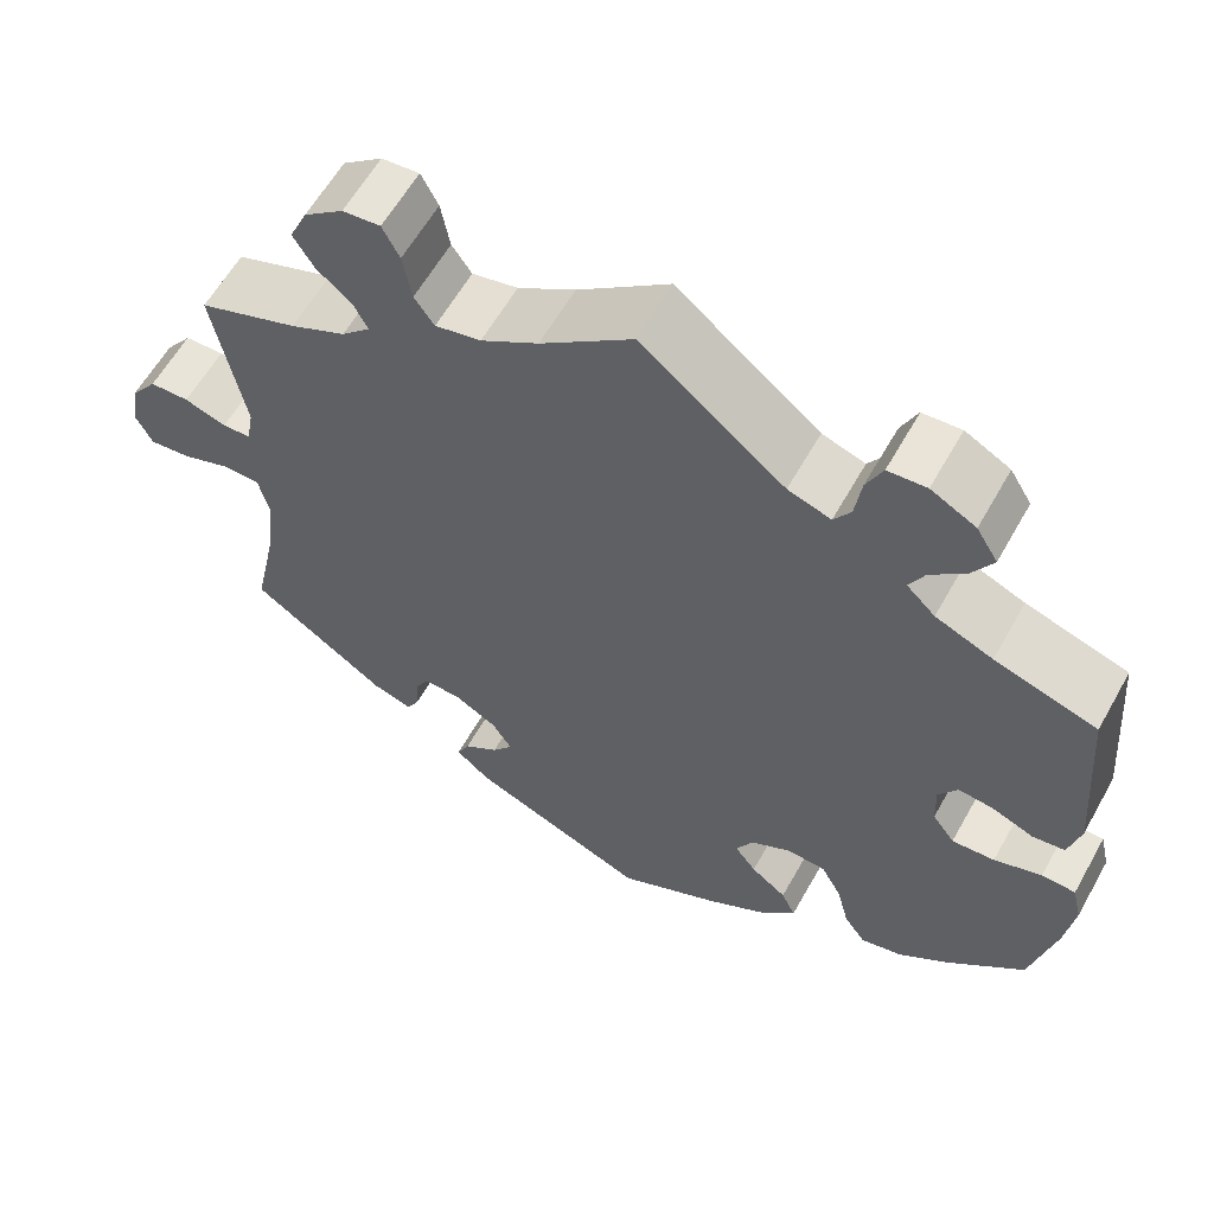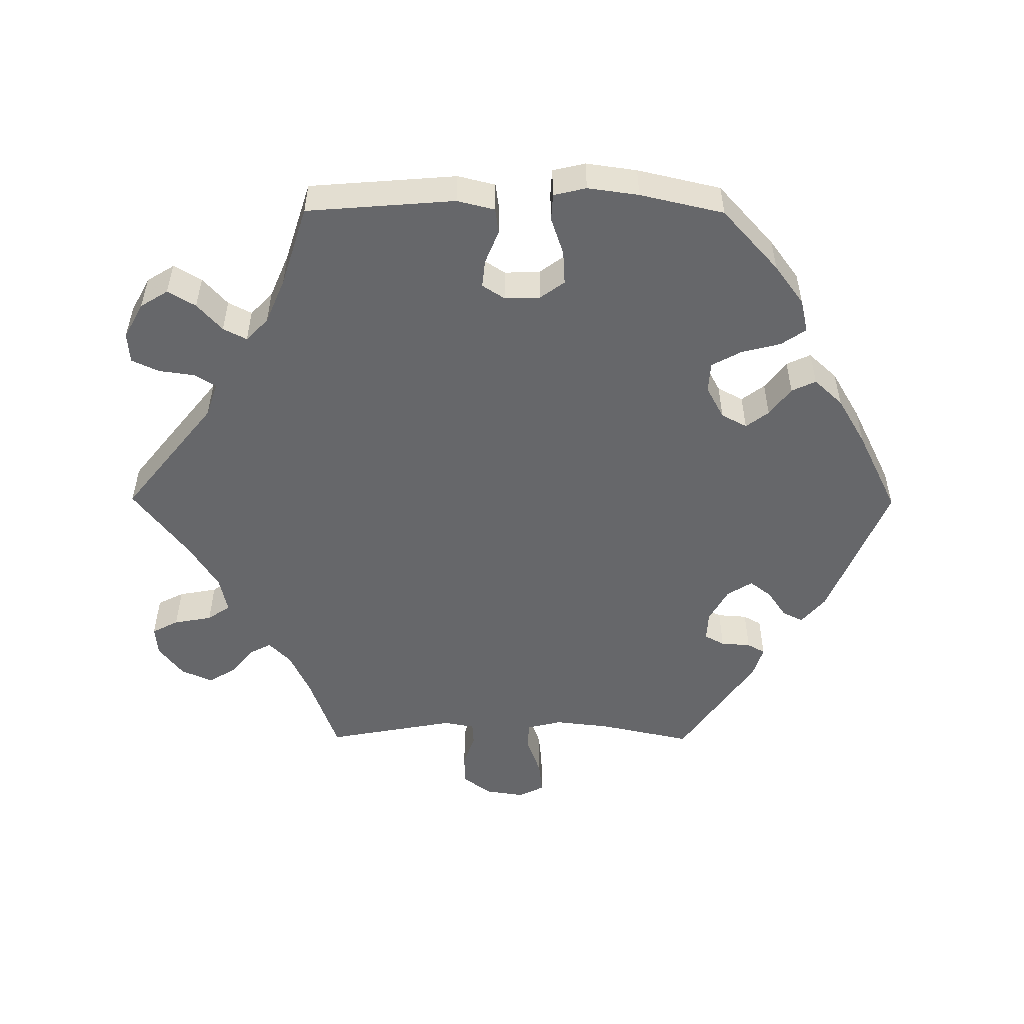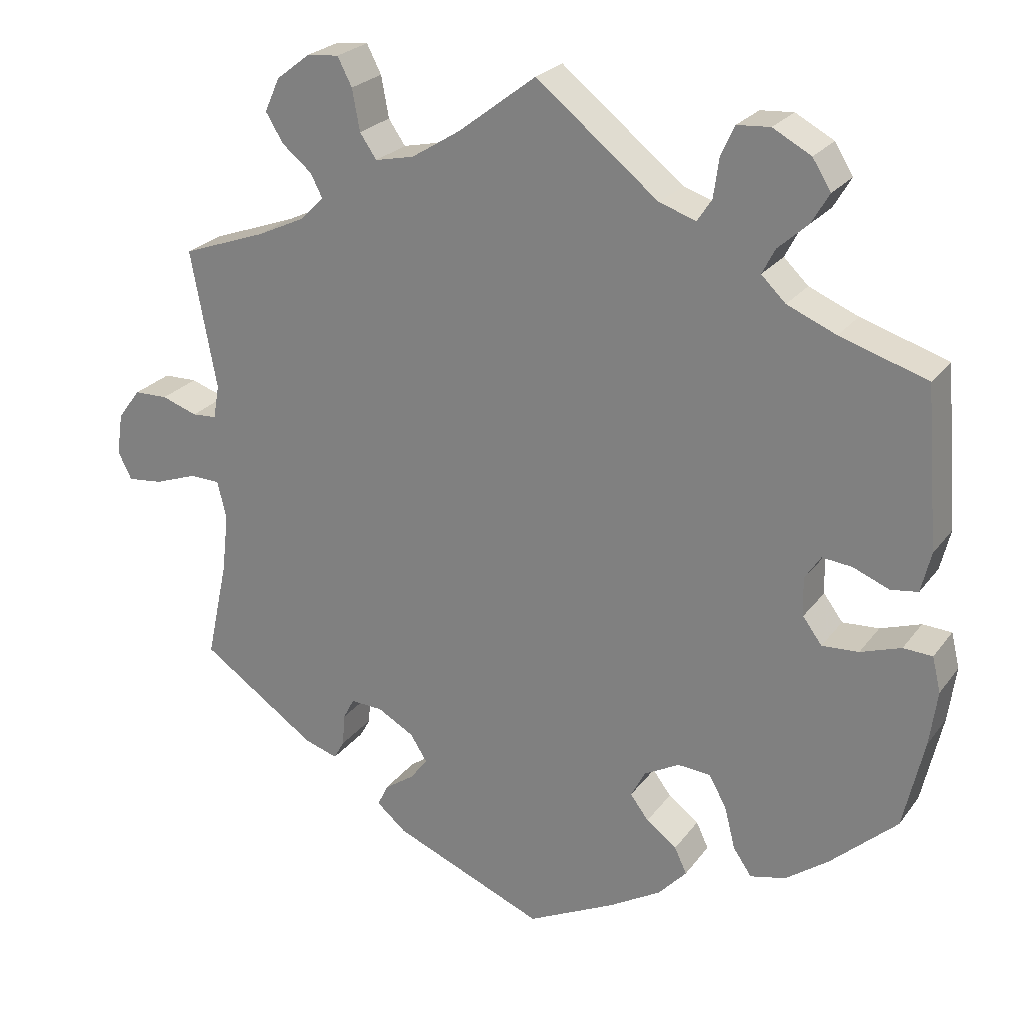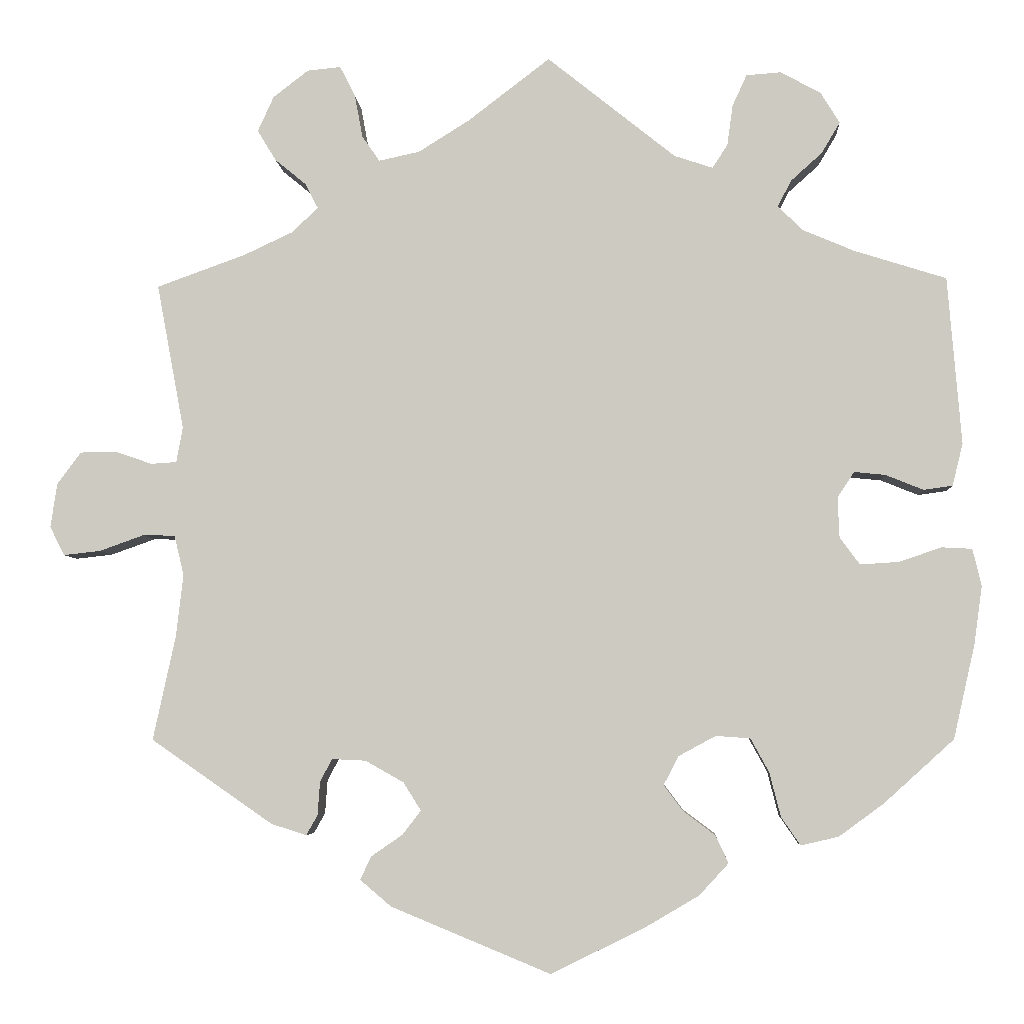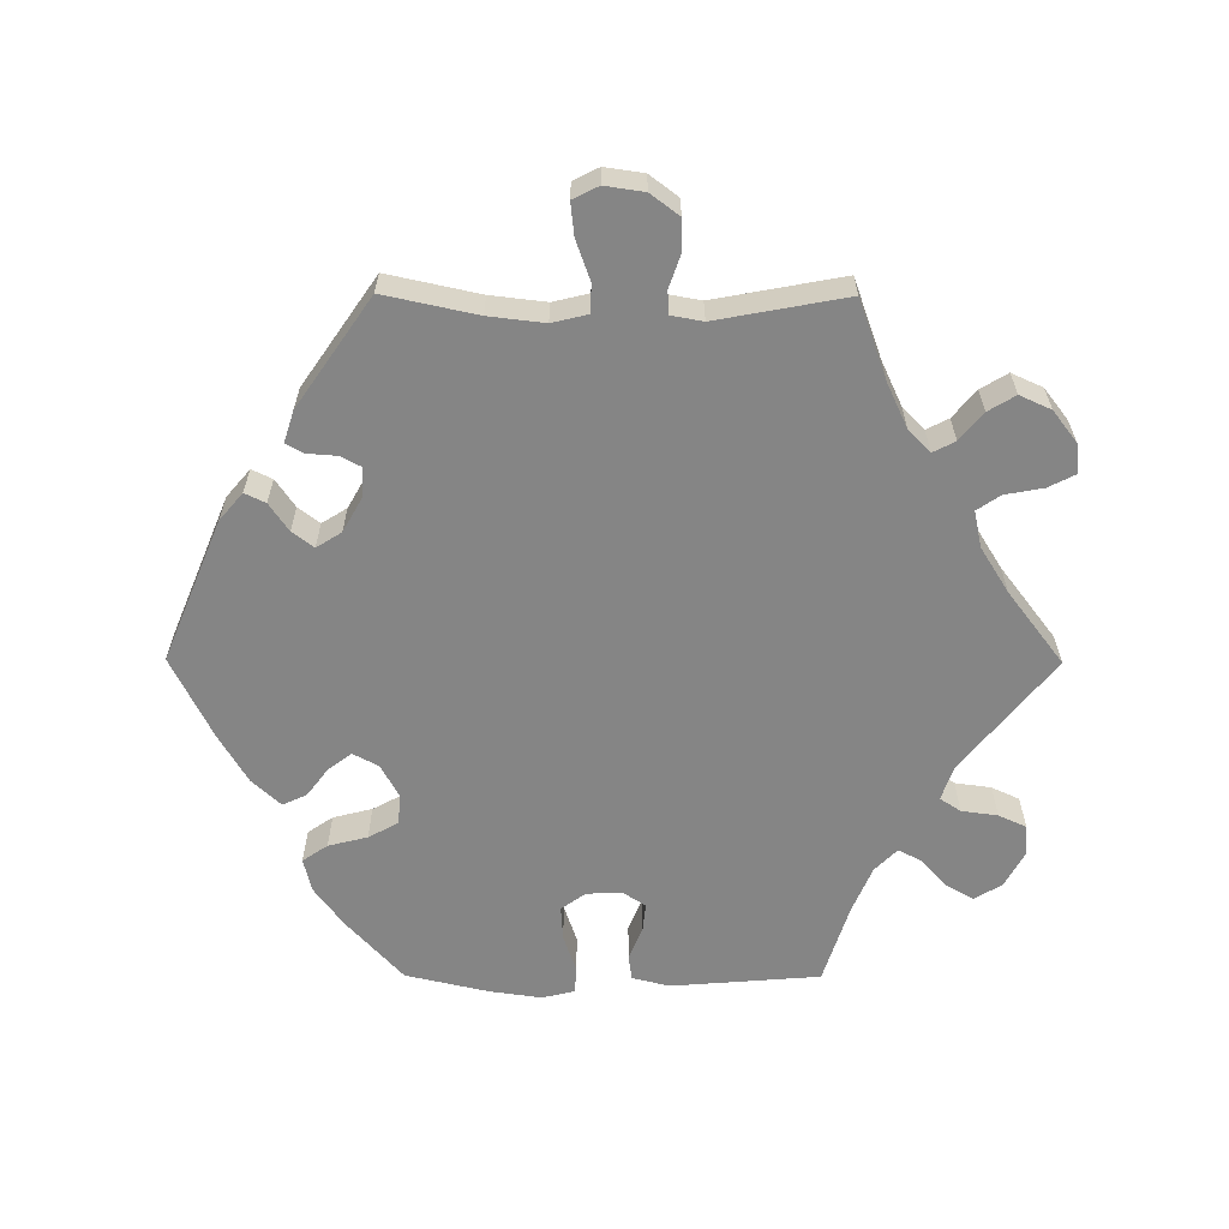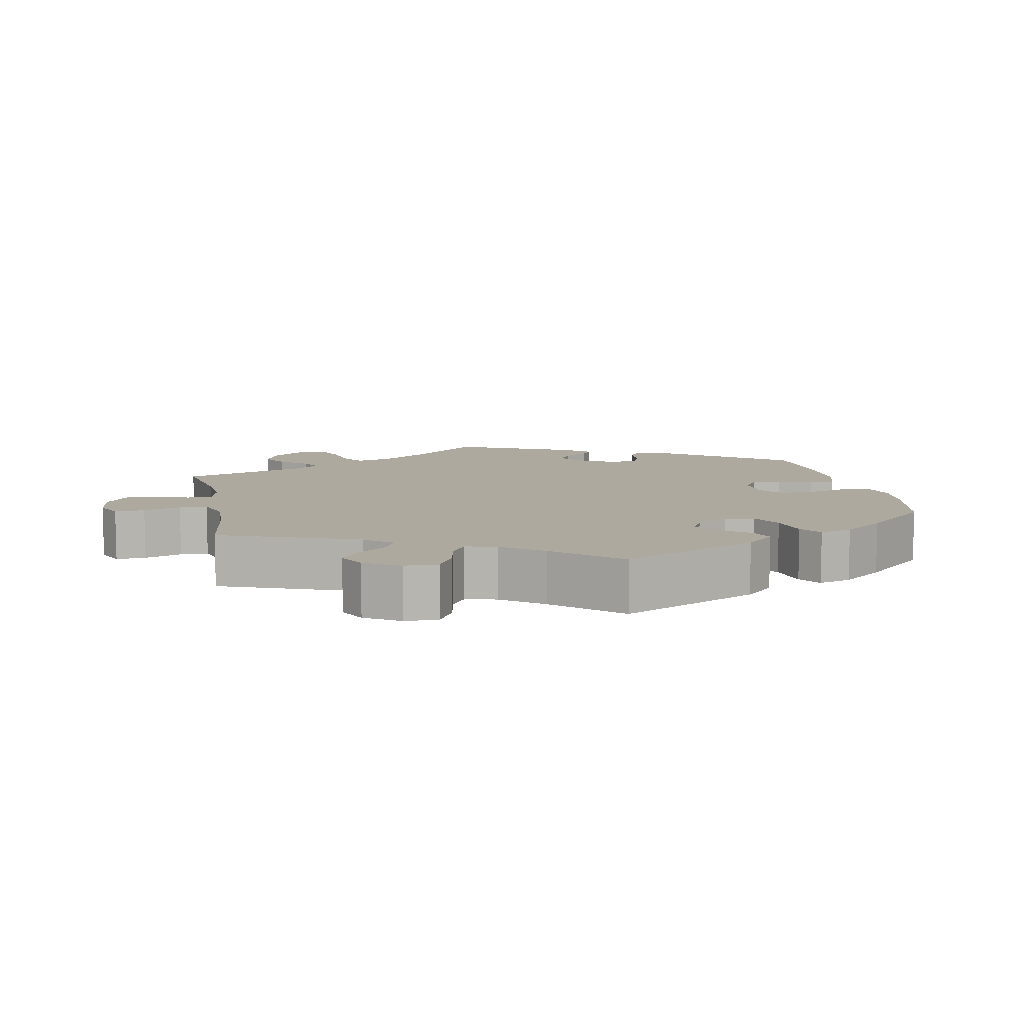
<metadata>
{"format":"obj","ext":"obj","renderer":"f3d","projection":"perspective","resolution":1024,"background":"white","views":[{"elev":60.2,"azim":29.2,"up":"+Z"},{"elev":-52.1,"azim":89.6,"up":"+Y"},{"elev":24.3,"azim":27.5,"up":"+Z"},{"elev":-4.9,"azim":3.5,"up":"+Z"},{"elev":-61.8,"azim":-90.3,"up":"+Y"},{"elev":9.0,"azim":48.5,"up":"+Y"}]}
</metadata>
<code>
v -0.198 0.07 -0.496
v -0.237 0.07 -0.463
v -0.223 0.07 -0.434
v -0.184 0.07 -0.407
v -0.161 0.07 -0.377
v -0.183 0.07 -0.342
v -0.231 0.07 -0.315
v -0.273 0.07 -0.313
v -0.288 0.07 -0.341
v -0.291 0.07 -0.383
v -0.305 0.07 -0.408
v -0.349 0.07 -0.394
v -0.501 0.07 -0.289
v -0.473 0.07 -0.159
v -0.464 0.07 -0.081
v -0.476 0.07 -0.031
v -0.516 0.07 -0.03
v -0.572 0.07 -0.05
v -0.618 0.07 -0.055
v -0.636 0.07 -0.019
v -0.628 0.07 0.036
v -0.598 0.07 0.076
v -0.554 0.07 0.077
v -0.507 0.07 0.061
v -0.475 0.07 0.063
v -0.467 0.07 0.107
v -0.501 0.07 0.289
v -0.39 0.07 0.329
v -0.328 0.07 0.358
v -0.296 0.07 0.389
v -0.312 0.07 0.42
v -0.351 0.07 0.452
v -0.374 0.07 0.49
v -0.354 0.07 0.534
v -0.31 0.07 0.568
v -0.268 0.07 0.572
v -0.249 0.07 0.535
v -0.239 0.07 0.481
v -0.217 0.07 0.449
v -0.166 0.07 0.46
v -0.102 0.07 0.5
v 0 0.07 0.578
v 0.16 0.07 0.45
v 0.208 0.07 0.434
v 0.227 0.07 0.463
v 0.234 0.07 0.514
v 0.252 0.07 0.553
v 0.295 0.07 0.556
v 0.345 0.07 0.529
v 0.369 0.07 0.49
v 0.346 0.07 0.451
v 0.307 0.07 0.416
v 0.29 0.07 0.383
v 0.322 0.07 0.352
v 0.386 0.07 0.325
v 0.5 0.07 0.289
v 0.517 0.07 0.08
v 0.504 0.07 0.027
v 0.468 0.07 0.022
v 0.421 0.07 0.041
v 0.382 0.07 0.045
v 0.361 0.07 0.013
v 0.363 0.07 -0.037
v 0.388 0.07 -0.071
v 0.436 0.07 -0.068
v 0.489 0.07 -0.05
v 0.527 0.07 -0.052
v 0.538 0.07 -0.098
v 0.528 0.07 -0.17
v 0.501 0.07 -0.288
v 0.414 0.07 -0.367
v 0.358 0.07 -0.408
v 0.311 0.07 -0.419
v 0.287 0.07 -0.384
v 0.273 0.07 -0.329
v 0.25 0.07 -0.287
v 0.207 0.07 -0.284
v 0.161 0.07 -0.309
v 0.142 0.07 -0.345
v 0.166 0.07 -0.377
v 0.206 0.07 -0.407
v 0.222 0.07 -0.441
v 0.185 0.07 -0.481
v 0.117 0.07 -0.521
v 0.001 0.07 -0.578
v -0.198 0 -0.496
v -0.237 0 -0.463
v -0.223 0 -0.434
v -0.184 0 -0.407
v -0.161 0 -0.377
v -0.183 0 -0.342
v -0.231 0 -0.315
v -0.273 0 -0.313
v -0.288 0 -0.341
v -0.291 0 -0.383
v -0.305 0 -0.408
v -0.349 0 -0.394
v -0.501 0 -0.289
v -0.473 0 -0.159
v -0.464 0 -0.081
v -0.476 0 -0.031
v -0.516 0 -0.03
v -0.572 0 -0.05
v -0.618 0 -0.055
v -0.636 0 -0.019
v -0.628 0 0.036
v -0.598 0 0.076
v -0.554 0 0.077
v -0.507 0 0.061
v -0.475 0 0.063
v -0.467 0 0.107
v -0.501 0 0.289
v -0.39 0 0.329
v -0.328 0 0.358
v -0.296 0 0.389
v -0.312 0 0.42
v -0.351 0 0.452
v -0.374 0 0.49
v -0.354 0 0.534
v -0.31 0 0.568
v -0.268 0 0.572
v -0.249 0 0.535
v -0.239 0 0.481
v -0.217 0 0.449
v -0.166 0 0.46
v -0.102 0 0.5
v 0 0 0.578
v 0.16 0 0.45
v 0.208 0 0.434
v 0.227 0 0.463
v 0.234 0 0.514
v 0.252 0 0.553
v 0.295 0 0.556
v 0.345 0 0.529
v 0.369 0 0.49
v 0.346 0 0.451
v 0.307 0 0.416
v 0.29 0 0.383
v 0.322 0 0.352
v 0.386 0 0.325
v 0.5 0 0.289
v 0.517 0 0.08
v 0.504 0 0.027
v 0.468 0 0.022
v 0.421 0 0.041
v 0.382 0 0.045
v 0.361 0 0.013
v 0.363 0 -0.037
v 0.388 0 -0.071
v 0.436 0 -0.068
v 0.489 0 -0.05
v 0.527 0 -0.052
v 0.538 0 -0.098
v 0.528 0 -0.17
v 0.501 0 -0.288
v 0.414 0 -0.367
v 0.358 0 -0.408
v 0.311 0 -0.419
v 0.287 0 -0.384
v 0.273 0 -0.329
v 0.25 0 -0.287
v 0.207 0 -0.284
v 0.161 0 -0.309
v 0.142 0 -0.345
v 0.166 0 -0.377
v 0.206 0 -0.407
v 0.222 0 -0.441
v 0.185 0 -0.481
v 0.117 0 -0.521
v 0.001 0 -0.578
f 80 81 82 83
f 79 80 83 84
f 72 73 74 75
f 72 75 76
f 71 72 76
f 70 71 76
f 69 70 76 77
f 65 66 67 68
f 64 65 68 69
f 57 58 59 60
f 55 56 57 60
f 54 55 60 61
f 53 54 61 62
f 49 50 51 52
f 49 52 53
f 48 49 53
f 45 46 47 48
f 44 45 48 53
f 43 44 53 62
f 41 42 43 62
f 35 36 37 38
f 35 38 39
f 34 35 39
f 31 32 33 34
f 30 31 34 39
f 29 30 39 40
f 26 27 28
f 25 26 28 29
f 21 22 23 24
f 21 24 25
f 20 21 25
f 17 18 19 20
f 16 17 20 25
f 15 16 25 29
f 11 12 13 14
f 9 10 11 14
f 8 9 14 15
f 7 8 15 29
f 1 2 3 4
f 1 4 5
f 79 84 85 1
f 64 69 77
f 63 64 77 78
f 62 63 78
f 41 62 78
f 6 7 29 40
f 5 6 40 41
f 78 79 1 5
f 5 41 78
f 168 167 166 165
f 169 168 165 164
f 160 159 158 157
f 161 160 157
f 161 157 156
f 161 156 155
f 162 161 155 154
f 153 152 151 150
f 154 153 150 149
f 145 144 143 142
f 145 142 141 140
f 146 145 140 139
f 147 146 139 138
f 137 136 135 134
f 138 137 134
f 138 134 133
f 133 132 131 130
f 138 133 130 129
f 147 138 129 128
f 147 128 127 126
f 123 122 121 120
f 124 123 120
f 124 120 119
f 119 118 117 116
f 124 119 116 115
f 125 124 115 114
f 113 112 111
f 114 113 111 110
f 109 108 107 106
f 110 109 106
f 110 106 105
f 105 104 103 102
f 110 105 102 101
f 114 110 101 100
f 99 98 97 96
f 99 96 95 94
f 100 99 94 93
f 114 100 93 92
f 89 88 87 86
f 90 89 86
f 86 170 169 164
f 162 154 149
f 163 162 149 148
f 163 148 147
f 163 147 126
f 125 114 92 91
f 126 125 91 90
f 90 86 164 163
f 163 126 90
f 1 86 87 2
f 2 87 88 3
f 3 88 89 4
f 4 89 90 5
f 5 90 91 6
f 6 91 92 7
f 7 92 93 8
f 8 93 94 9
f 9 94 95 10
f 10 95 96 11
f 11 96 97 12
f 12 97 98 13
f 13 98 99 14
f 14 99 100 15
f 15 100 101 16
f 16 101 102 17
f 17 102 103 18
f 18 103 104 19
f 19 104 105 20
f 20 105 106 21
f 21 106 107 22
f 22 107 108 23
f 23 108 109 24
f 24 109 110 25
f 25 110 111 26
f 26 111 112 27
f 27 112 113 28
f 28 113 114 29
f 29 114 115 30
f 30 115 116 31
f 31 116 117 32
f 32 117 118 33
f 33 118 119 34
f 34 119 120 35
f 35 120 121 36
f 36 121 122 37
f 37 122 123 38
f 38 123 124 39
f 39 124 125 40
f 40 125 126 41
f 41 126 127 42
f 42 127 128 43
f 43 128 129 44
f 44 129 130 45
f 45 130 131 46
f 46 131 132 47
f 47 132 133 48
f 48 133 134 49
f 49 134 135 50
f 50 135 136 51
f 51 136 137 52
f 52 137 138 53
f 53 138 139 54
f 54 139 140 55
f 55 140 141 56
f 56 141 142 57
f 57 142 143 58
f 58 143 144 59
f 59 144 145 60
f 60 145 146 61
f 61 146 147 62
f 62 147 148 63
f 63 148 149 64
f 64 149 150 65
f 65 150 151 66
f 66 151 152 67
f 67 152 153 68
f 68 153 154 69
f 69 154 155 70
f 70 155 156 71
f 71 156 157 72
f 72 157 158 73
f 73 158 159 74
f 74 159 160 75
f 75 160 161 76
f 76 161 162 77
f 77 162 163 78
f 78 163 164 79
f 79 164 165 80
f 80 165 166 81
f 81 166 167 82
f 82 167 168 83
f 83 168 169 84
f 84 169 170 85
f 85 170 86 1

</code>
